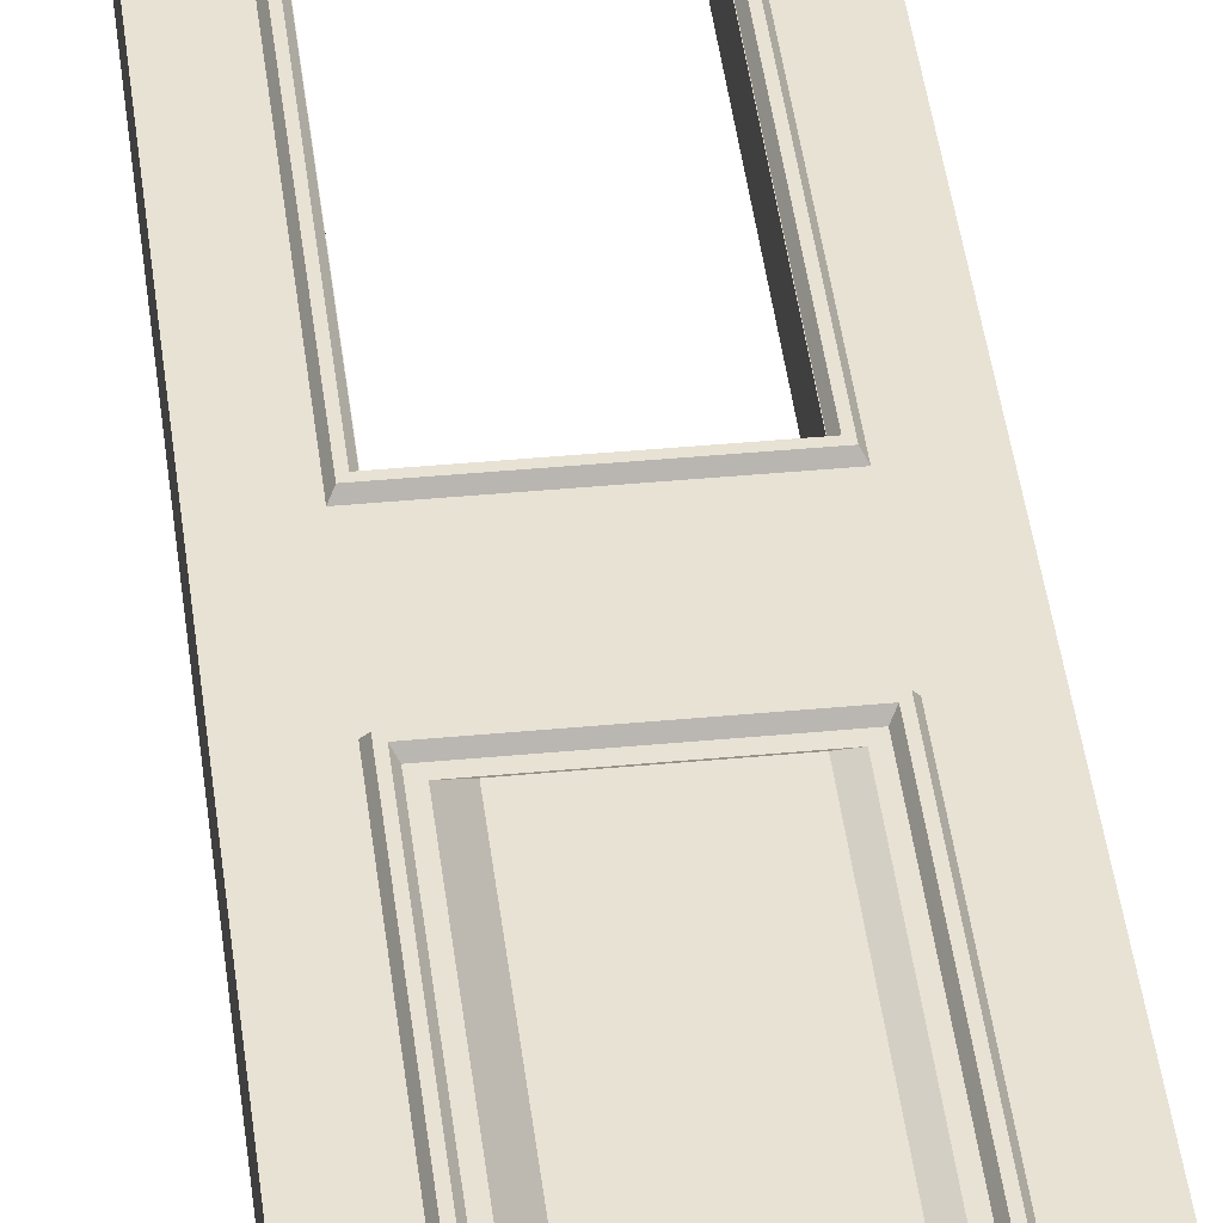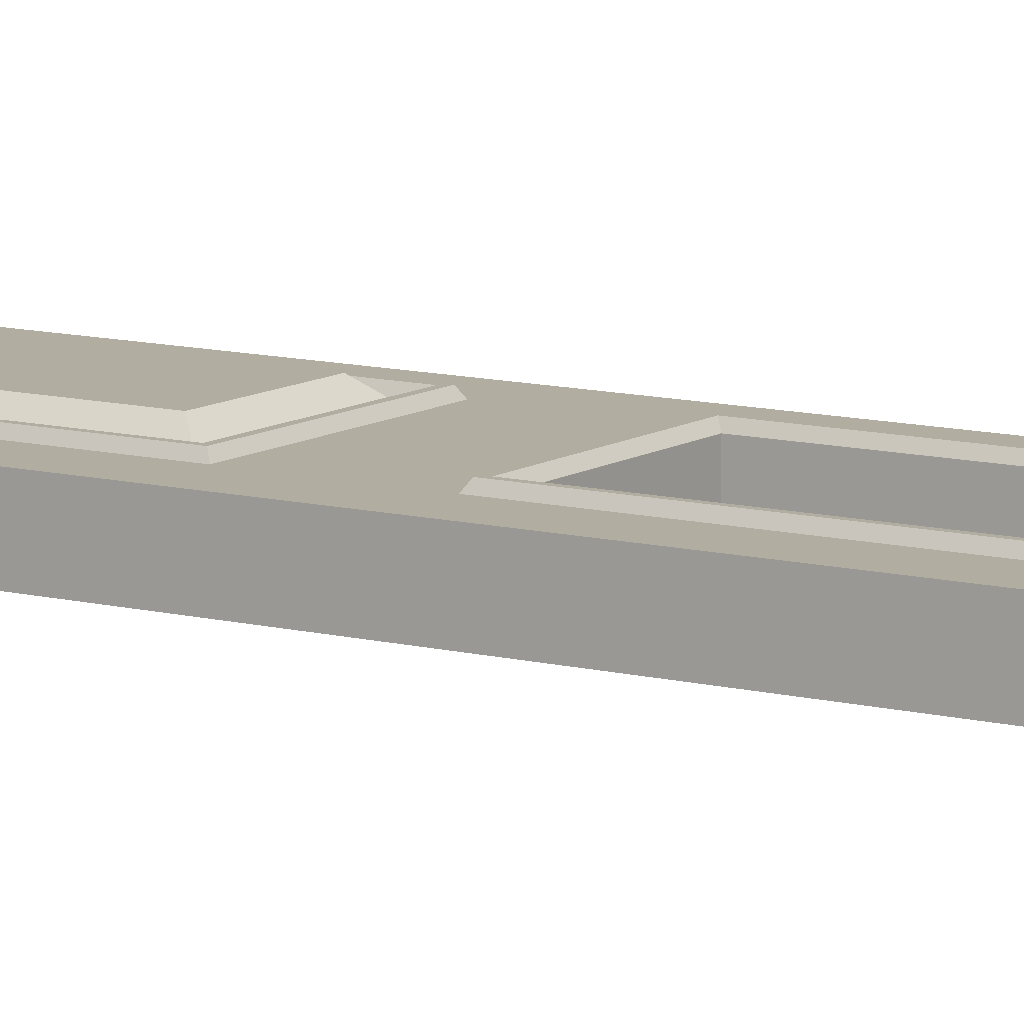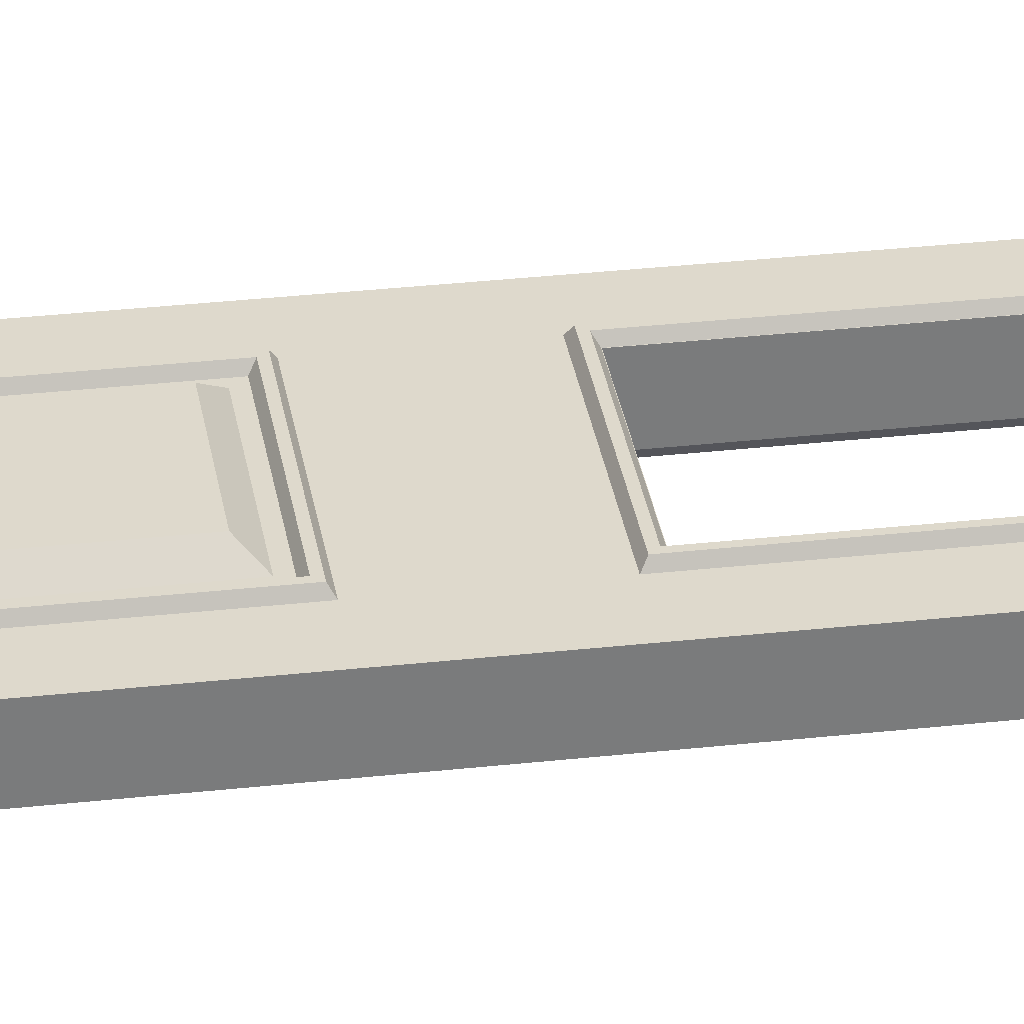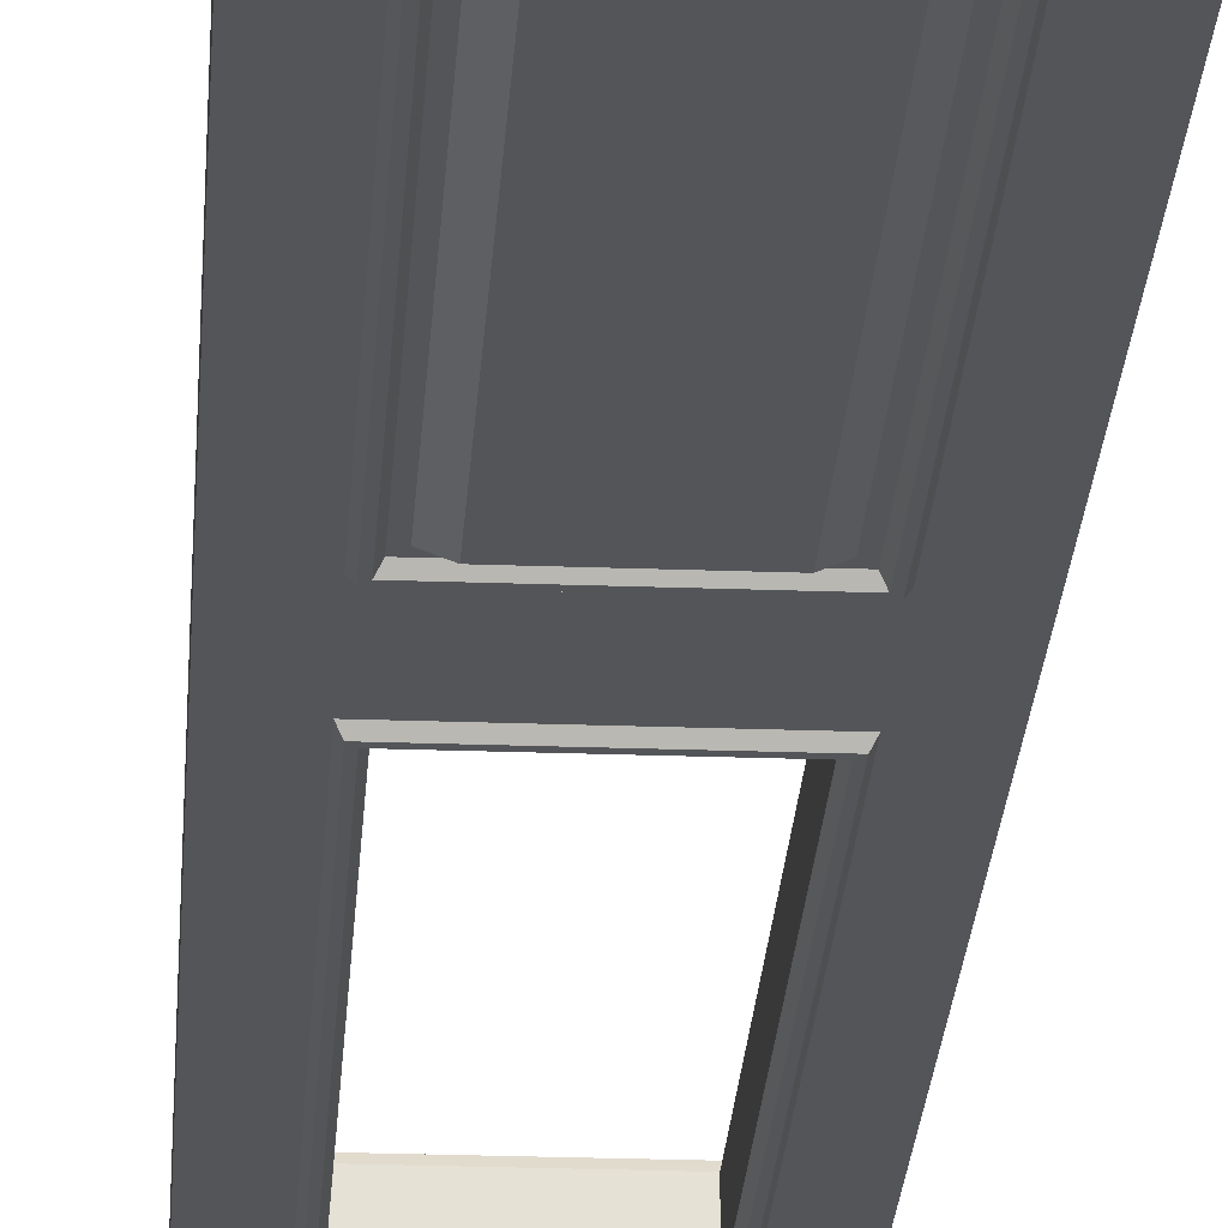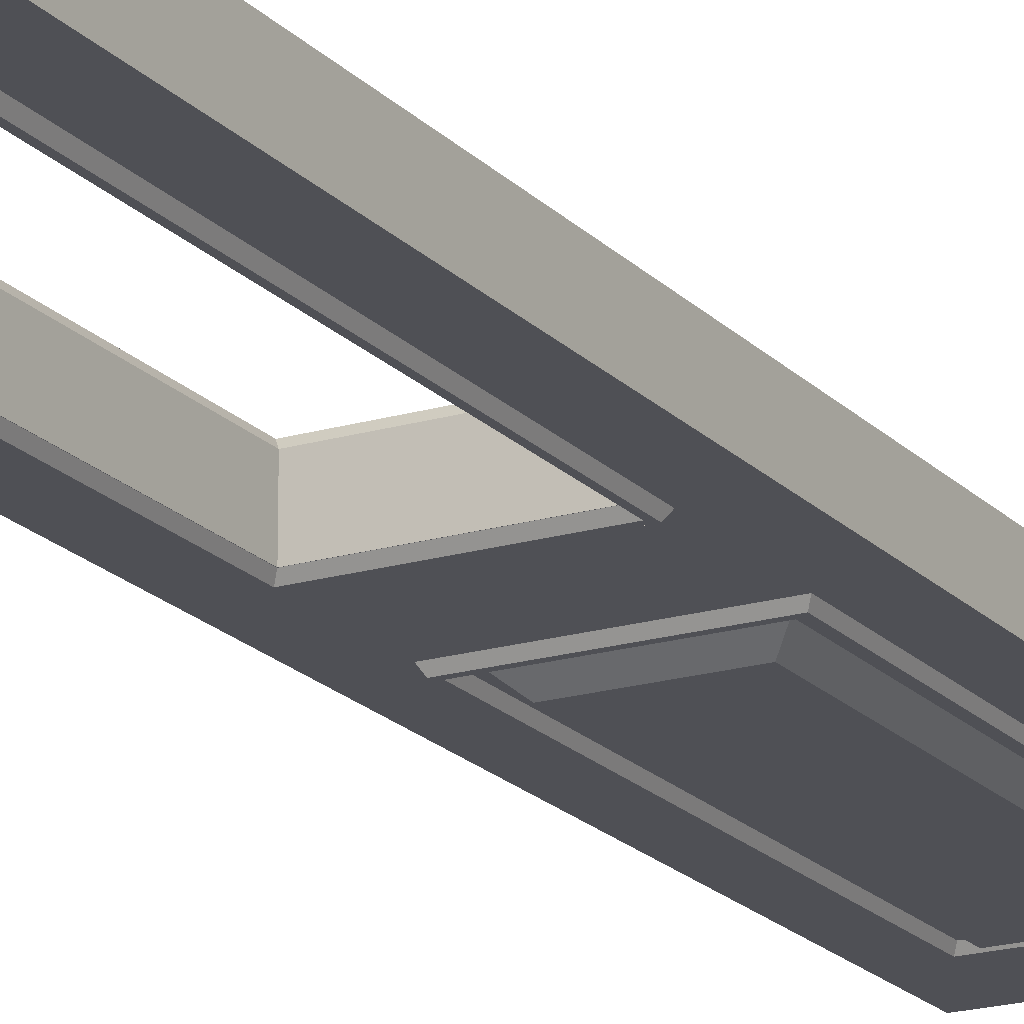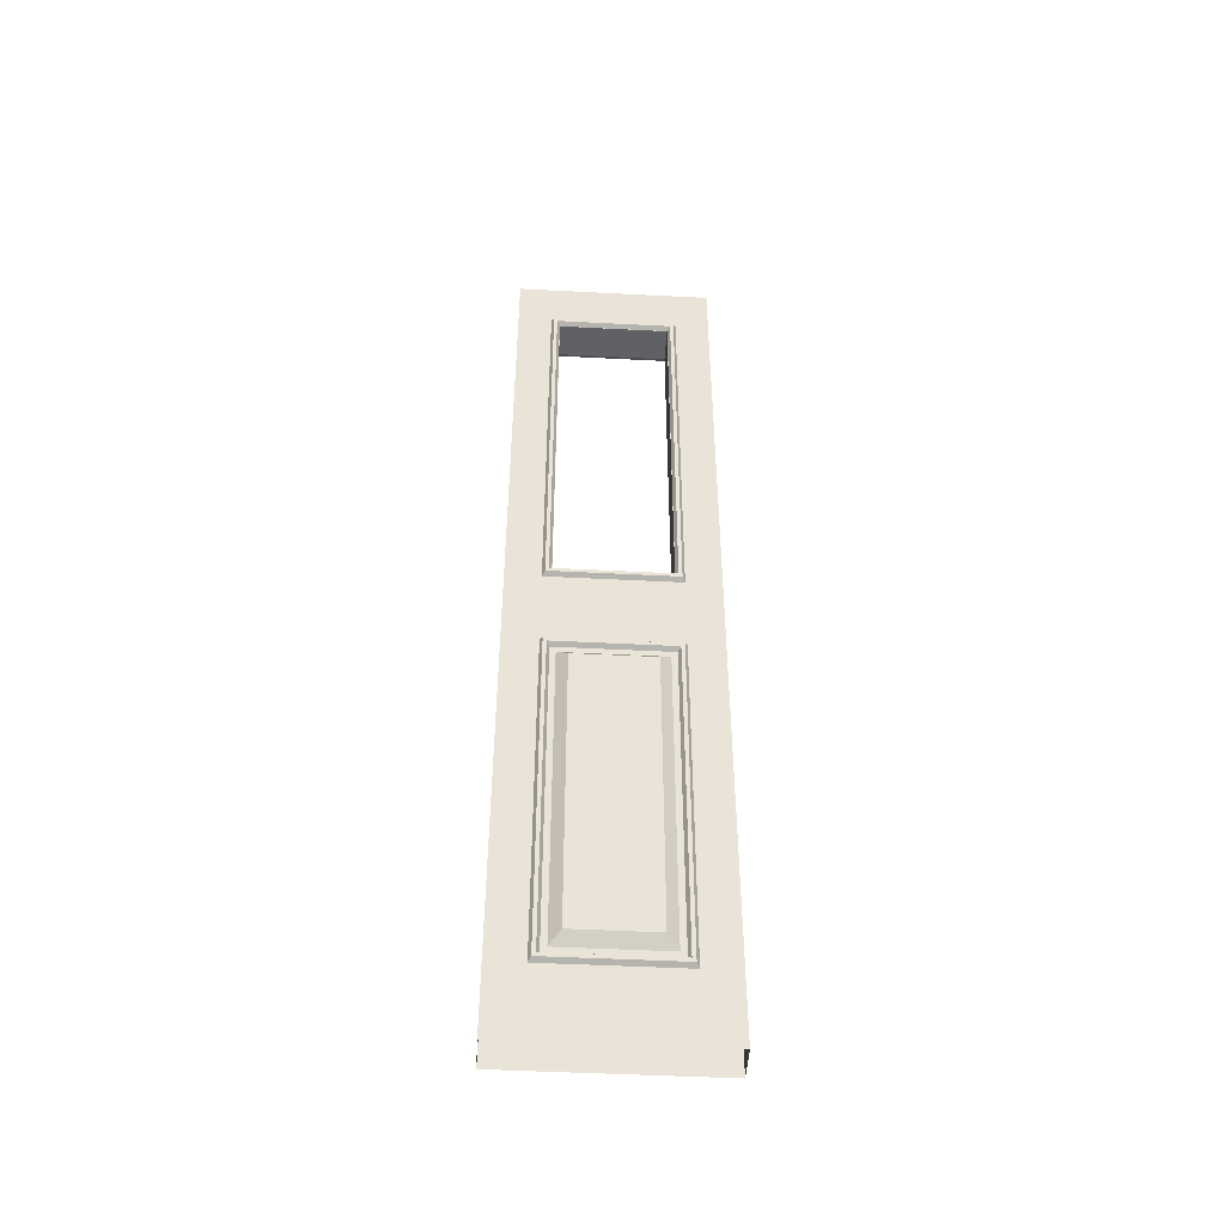
<metadata>
{"format":"obj","ext":"obj","renderer":"f3d","projection":"perspective","resolution":1024,"background":"white","views":[{"elev":40.8,"azim":-6.6,"up":"+Z"},{"elev":10.5,"azim":123.1,"up":"+Z"},{"elev":32.1,"azim":81.1,"up":"+Z"},{"elev":-24.2,"azim":-3.5,"up":"+Z"},{"elev":-19.3,"azim":-150.9,"up":"+Z"},{"elev":-48.0,"azim":-3.3,"up":"+Y"}]}
</metadata>
<code>
v -20.26 178.8 -15.56
v -20.26 313.9 -15.56
v -21.46 315.3 -15.56
v -21.46 177.5 -15.56
v 20.14 178.8 -15.56
v 21.34 177.5 -15.56
v 20.14 313.9 -15.56
v 21.34 315.3 -15.56
v -19.26 179.9 -13.91
v -19.26 312.9 -13.91
v -22.43 316.3 -13.91
v -22.43 176.4 -13.91
v 19.15 179.9 -13.91
v 22.32 176.4 -13.91
v 19.15 312.9 -13.91
v 22.32 316.3 -13.91
v -34.15 0 -1.859
v -34.15 335.7 -1.859
v -34.15 335.7 -7.932
v -34.15 0 -7.932
v 34.04 0 -1.859
v 34.04 335.7 -1.859
v 34.04 335.7 -7.932
v -34.15 167.8 -7.932
v -34.15 167.8 -1.859
v 34.04 167.8 -1.859
v -34.15 251.8 -7.932
v -34.15 251.8 -1.859
v 34.04 251.8 -1.859
v -34.15 83.92 -1.859
v -34.15 83.92 -7.932
v 34.04 83.92 -1.859
v -13.73 34 1.246
v 13.62 34 1.246
v -13.73 138.8 1.246
v 13.62 138.8 1.246
v -17.49 142.6 -1.955
v 17.38 142.6 -1.955
v -17.49 30.24 -1.955
v 17.38 30.24 -1.955
v -22.43 148 -1.955
v 22.32 148 -1.955
v -22.43 24.84 -1.955
v 22.32 24.84 -1.955
v -19.26 144.5 -1.955
v -19.26 28.27 -1.955
v 19.15 28.27 -1.955
v 19.15 144.5 -1.955
v -20.26 145.6 -0.3047
v -20.26 27.22 -0.3047
v -21.46 146.9 -0.3047
v -21.46 25.87 -0.3047
v 20.14 27.22 -0.3047
v 21.34 25.87 -0.3047
v 20.14 145.6 -0.3047
v 21.34 146.9 -0.3047
v 19.15 179.9 -1.859
v 19.15 251.8 -1.859
v 19.15 312.9 -1.859
v -19.26 179.9 -1.859
v -19.26 251.8 -1.859
v -19.26 312.9 -1.859
v -19.26 251.8 -7.932
v 19.15 251.8 -7.932
v -19.26 179.9 -7.932
v 19.15 179.9 -7.932
v -19.26 312.9 -7.932
v 19.15 312.9 -7.932
v -34.15 0 -14
v -34.15 335.7 -14
v 34.04 0 -14
v 34.04 335.7 -14
v -34.15 167.8 -14
v 34.04 167.8 -14
v -34.15 251.8 -14
v 34.04 251.8 -14
v -34.15 83.92 -14
v 34.04 83.92 -14
v -13.73 34 -17.11
v 13.62 34 -17.11
v -13.73 138.8 -17.11
v 13.62 138.8 -17.11
v -17.49 142.6 -13.91
v 17.38 142.6 -13.91
v -17.49 30.24 -13.91
v 17.38 30.24 -13.91
v -22.43 148 -13.91
v 22.32 148 -13.91
v -22.43 24.84 -13.91
v 22.32 24.84 -13.91
v -19.26 144.5 -13.91
v -19.26 28.27 -13.91
v 19.15 28.27 -13.91
v 19.15 144.5 -13.91
v -20.26 145.6 -15.56
v -20.26 27.22 -15.56
v -21.46 146.9 -15.56
v -21.46 25.87 -15.56
v 20.14 27.22 -15.56
v 21.34 25.87 -15.56
v 20.14 145.6 -15.56
v 21.34 146.9 -15.56
v 19.15 179.9 -14
v 19.15 251.8 -14
v 19.15 312.9 -14
v -19.26 179.9 -14
v -19.26 251.8 -14
v -19.26 312.9 -14
v -20.26 178.8 -0.3047
v -20.26 313.9 -0.3047
v -21.46 315.3 -0.3047
v -21.46 177.5 -0.3047
v 20.14 178.8 -0.3047
v 21.34 177.5 -0.3047
v 20.14 313.9 -0.3047
v 21.34 315.3 -0.3047
v -19.26 179.9 -1.955
v -19.26 312.9 -1.955
v -22.43 316.3 -1.955
v -22.43 176.4 -1.955
v 19.15 179.9 -1.955
v 22.32 176.4 -1.955
v 19.15 312.9 -1.955
v 22.32 316.3 -1.955
v 34.04 0 -7.932
v 34.04 83.92 -7.932
v 34.04 167.8 -7.932
v 34.04 251.8 -7.932
f 1 4 3 2
f 5 6 4 1
f 7 8 6 5
f 2 3 8 7
f 9 1 2 10
f 11 3 4 12
f 13 5 1 9
f 12 4 6 14
f 15 7 5 13
f 14 6 8 16
f 10 2 7 15
f 16 8 3 11
f 18 28 61 62
f 23 19 18 22
f 19 27 28 18
f 20 17 30 31
f 30 17 21 32
f 27 24 25 28
f 57 26 29 58
f 31 30 25 24
f 25 30 32 26
f 33 34 36 35
f 35 36 38 37
f 39 40 34 33
f 34 40 38 36
f 39 33 35 37
f 50 49 51 52
f 53 50 52 54
f 55 53 54 56
f 49 55 56 51
f 46 45 49 50
f 41 43 52 51
f 47 46 50 53
f 43 44 54 52
f 48 47 53 55
f 44 42 56 54
f 45 48 55 49
f 42 41 51 56
f 59 58 29 22
f 28 25 60 61
f 60 25 26 57
f 18 62 59 22
f 61 60 65 63
f 60 57 66 65
f 57 58 64 66
f 62 61 63 67
f 58 59 68 64
f 59 62 67 68
f 70 108 107 75
f 23 72 70 19
f 19 70 75 27
f 20 31 77 69
f 77 78 71 69
f 27 75 73 24
f 103 104 76 74
f 31 24 73 77
f 73 74 78 77
f 79 81 82 80
f 81 83 84 82
f 85 79 80 86
f 80 82 84 86
f 85 83 81 79
f 96 98 97 95
f 99 100 98 96
f 101 102 100 99
f 95 97 102 101
f 92 96 95 91
f 87 97 98 89
f 93 99 96 92
f 89 98 100 90
f 94 101 99 93
f 90 100 102 88
f 91 95 101 94
f 88 102 97 87
f 105 72 76 104
f 75 107 106 73
f 106 103 74 73
f 70 72 105 108
f 107 63 65 106
f 106 65 66 103
f 103 66 64 104
f 108 67 63 107
f 104 64 68 105
f 105 68 67 108
f 109 110 111 112
f 113 109 112 114
f 115 113 114 116
f 110 115 116 111
f 117 118 110 109
f 119 120 112 111
f 121 117 109 113
f 120 122 114 112
f 123 121 113 115
f 122 124 116 114
f 118 123 115 110
f 124 119 111 116
f 23 22 29 128
f 29 26 127 128
f 26 32 126 127
f 32 21 125 126
f 78 126 125 71
f 74 127 126 78
f 76 128 127 74
f 72 23 128 76

</code>
